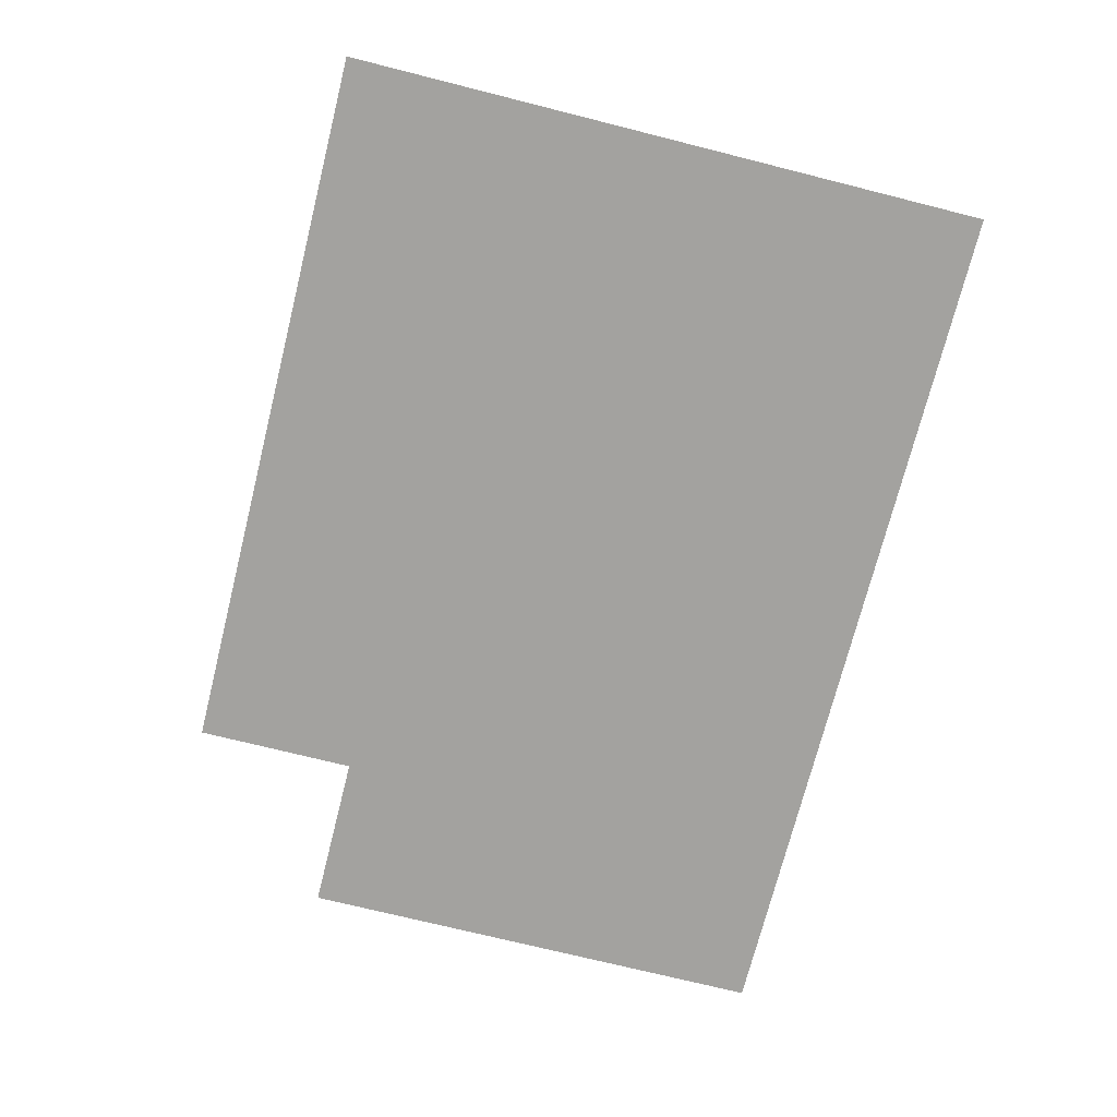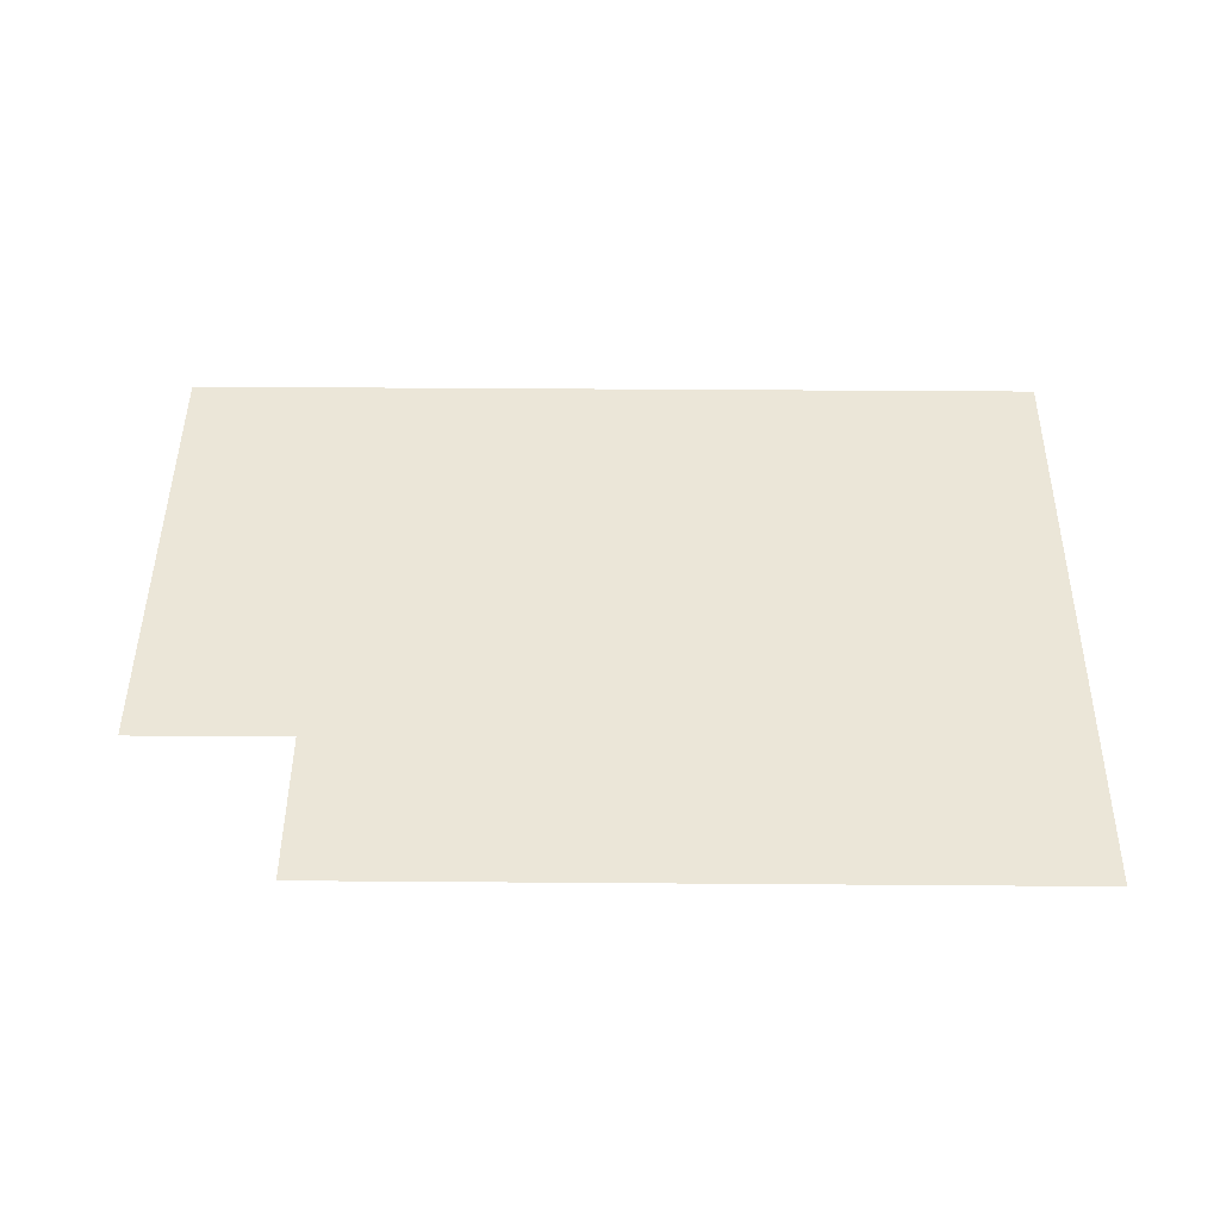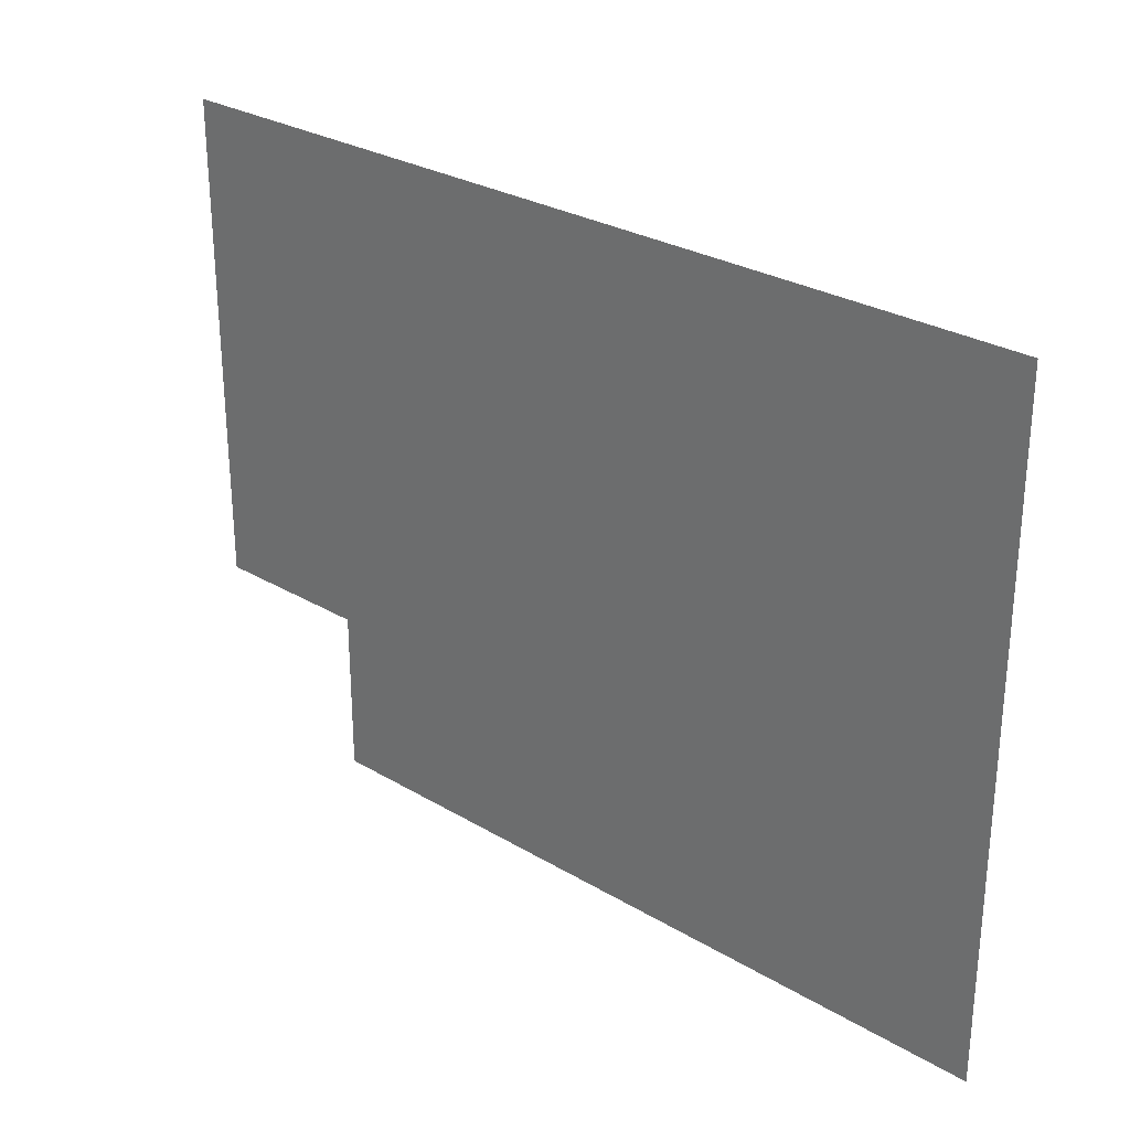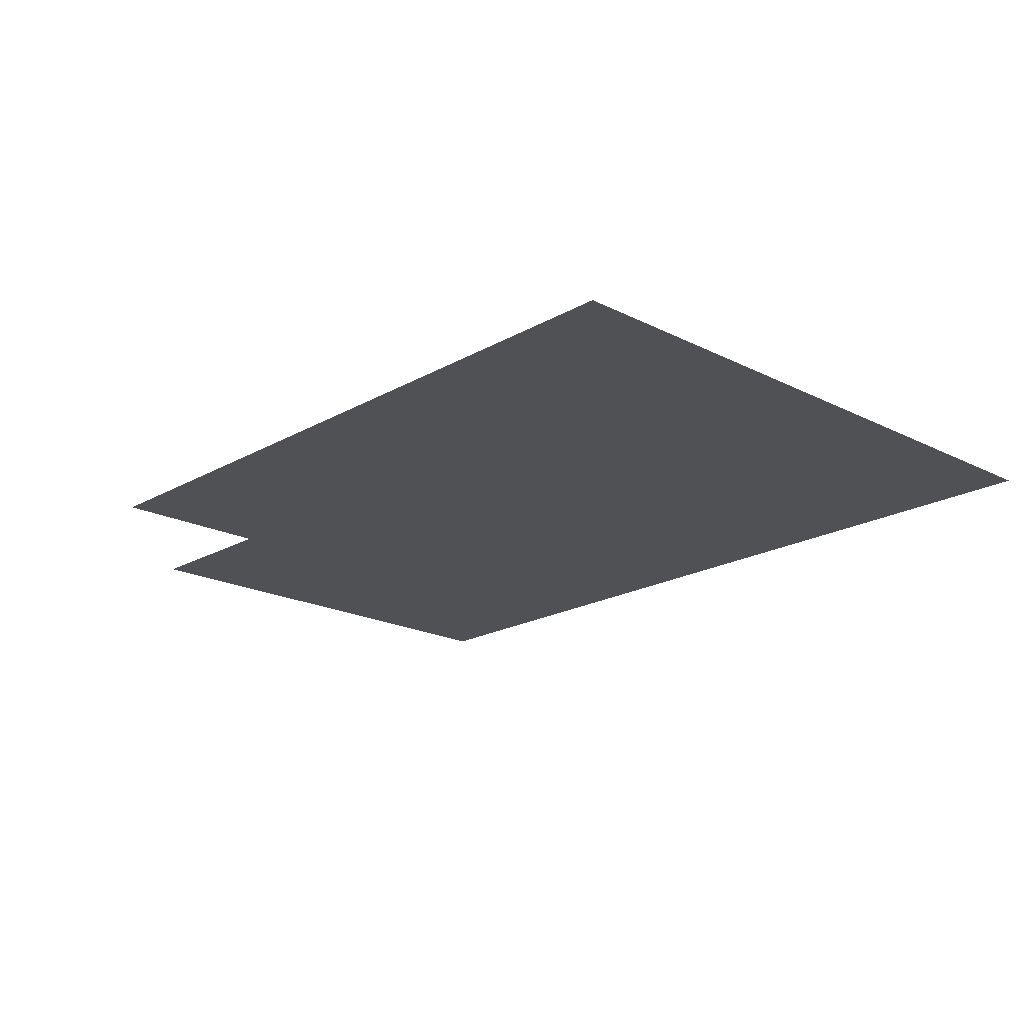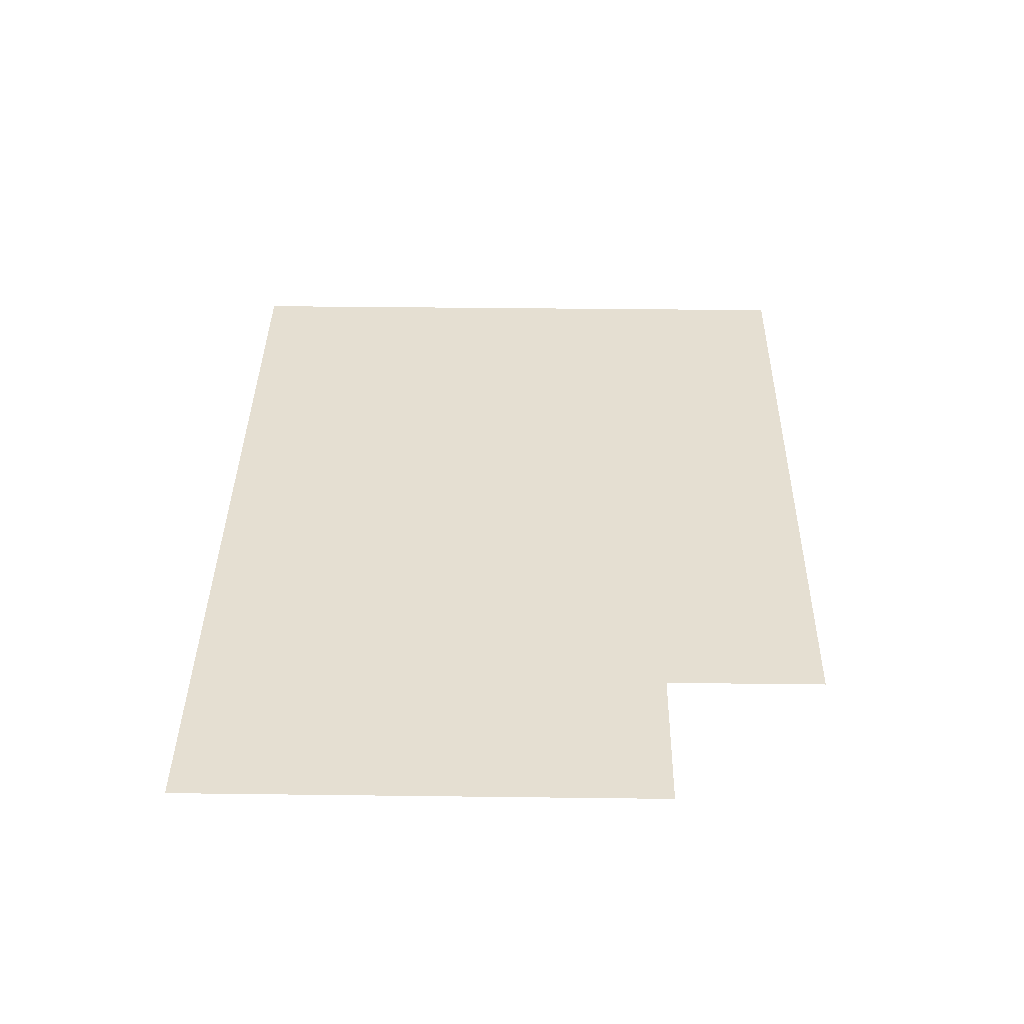
<metadata>
{"format":"obj","ext":"obj","renderer":"f3d","projection":"perspective","resolution":1024,"background":"white","views":[{"elev":-72.5,"azim":75.9,"up":"+Z"},{"elev":46.2,"azim":0.5,"up":"+Z"},{"elev":28.2,"azim":42.0,"up":"+Y"},{"elev":-19.6,"azim":46.7,"up":"+Z"},{"elev":37.5,"azim":-89.1,"up":"+Z"}]}
</metadata>
<code>
v -192 -96 0
v -208 -96 0
v -208 -80 0
v -192 -80 0
v -160 -112 0
v -176 -112 0
v -176 -96 0
v -160 -96 0
v -192 -112 0
v -208 -112 0
v -224 -112 0
v -224 -96 0
v -240 -112 0
v -240 -96 0
v -256 -112 0
v -256 -96 0
v -272 -112 0
v -272 -96 0
v -288 -112 0
v -288 -96 0
v -304 -112 0
v -304 -96 0
v -160 -128 0
v -176 -128 0
v -256 -128 0
v -272 -128 0
v -288 -128 0
v -304 -128 0
v -160 -144 0
v -176 -144 0
v -256 -144 0
v -272 -144 0
v -288 -144 0
v -304 -144 0
v -160 -160 0
v -176 -160 0
v -192 -160 0
v -192 -144 0
v -208 -160 0
v -208 -144 0
v -224 -160 0
v -224 -144 0
v -240 -160 0
v -240 -144 0
v -256 -160 0
v -272 -160 0
v -160 -176 0
v -176 -176 0
v -192 -176 0
v -208 -176 0
v -224 -176 0
v -240 -176 0
v -256 -176 0
v -272 -176 0
v -240 -192 0
v -256 -192 0
v -192 -128 0
v -208 -128 0
v -224 -128 0
v -240 -128 0
v -144 -80 0
v -160 -80 0
v -160 -64 0
v -144 -64 0
v -176 -80 0
v -176 -64 0
v -192 -64 0
v -208 -64 0
v -224 -80 0
v -224 -64 0
v -240 -80 0
v -240 -64 0
v -256 -80 0
v -256 -64 0
v -272 -80 0
v -272 -64 0
v -288 -80 0
v -288 -64 0
v -304 -80 0
v -304 -64 0
v -320 -80 0
v -320 -64 0
v -144 -96 0
v -320 -96 0
v -144 -112 0
v -320 -112 0
v -144 -128 0
v -320 -128 0
v -144 -144 0
v -320 -144 0
v -144 -160 0
v -288 -160 0
v -304 -160 0
v -320 -160 0
v -144 -176 0
v -288 -176 0
v -144 -192 0
v -160 -192 0
v -176 -192 0
v -192 -192 0
v -208 -192 0
v -224 -192 0
v -272 -192 0
v -288 -192 0
g mesh_0001
f 1 2 3 4
f 5 6 7 8
f 6 9 1 7
f 10 11 12 2
f 11 13 14 12
f 13 15 16 14
f 15 17 18 16
f 17 19 20 18
f 19 21 22 20
f 23 24 6 5
f 25 26 17 15
f 26 27 19 17
f 27 28 21 19
f 29 30 24 23
f 31 32 26 25
f 32 33 27 26
f 33 34 28 27
f 35 36 30 29
f 36 37 38 30
f 37 39 40 38
f 39 41 42 40
f 41 43 44 42
f 45 46 32 31
f 47 48 36 35
f 48 49 37 36
f 49 50 39 37
f 50 51 41 39
f 51 52 43 41
f 53 54 46 45
f 55 56 53 52
g mesh_0002
f 9 10 2 1
f 24 57 9 6
f 57 58 10 9
f 58 59 11 10
f 59 60 13 11
f 60 25 15 13
f 30 38 57 24
f 38 40 58 57
f 40 42 59 58
f 42 44 60 59
f 44 31 25 60
f 36 37 38 30
f 37 39 40 38
f 39 41 42 40
f 41 43 44 42
f 43 45 31 44
f 52 53 45 43
g mesh_0003
f 61 62 63 64
f 62 65 66 63
f 65 4 67 66
f 4 3 68 67
f 3 69 70 68
f 69 71 72 70
f 71 73 74 72
f 73 75 76 74
f 75 77 78 76
f 77 79 80 78
f 79 81 82 80
f 83 8 62 61
f 8 7 65 62
f 7 1 4 65
f 1 2 3 4
f 2 12 69 3
f 12 14 71 69
f 14 16 73 71
f 16 18 75 73
f 18 20 77 75
f 20 22 79 77
f 22 84 81 79
f 85 5 8 83
f 5 6 7 8
f 6 9 1 7
f 10 11 12 2
f 11 13 14 12
f 13 15 16 14
f 15 17 18 16
f 17 19 20 18
f 19 21 22 20
f 21 86 84 22
f 87 23 5 85
f 23 24 6 5
f 27 28 21 19
f 28 88 86 21
f 89 29 23 87
f 29 30 24 23
f 31 32 26 25
f 32 33 27 26
f 33 34 28 27
f 34 90 88 28
f 91 35 29 89
f 35 36 30 29
f 45 46 32 31
f 46 92 33 32
f 92 93 34 33
f 93 94 90 34
f 95 47 35 91
f 47 48 36 35
f 48 49 37 36
f 49 50 39 37
f 50 51 41 39
f 51 52 43 41
f 53 54 46 45
f 54 96 92 46
f 97 98 47 95
f 98 99 48 47
f 99 100 49 48
f 100 101 50 49
f 101 102 51 50
f 102 55 52 51
f 55 56 53 52
f 56 103 54 53
f 103 104 96 54
g mesh_0004
f 25 26 17 15
f 26 27 19 17
f 27 28 21 19
f 36 37 38 30
f 37 39 40 38
f 39 41 42 40
f 41 43 44 42
f 52 53 45 43

</code>
